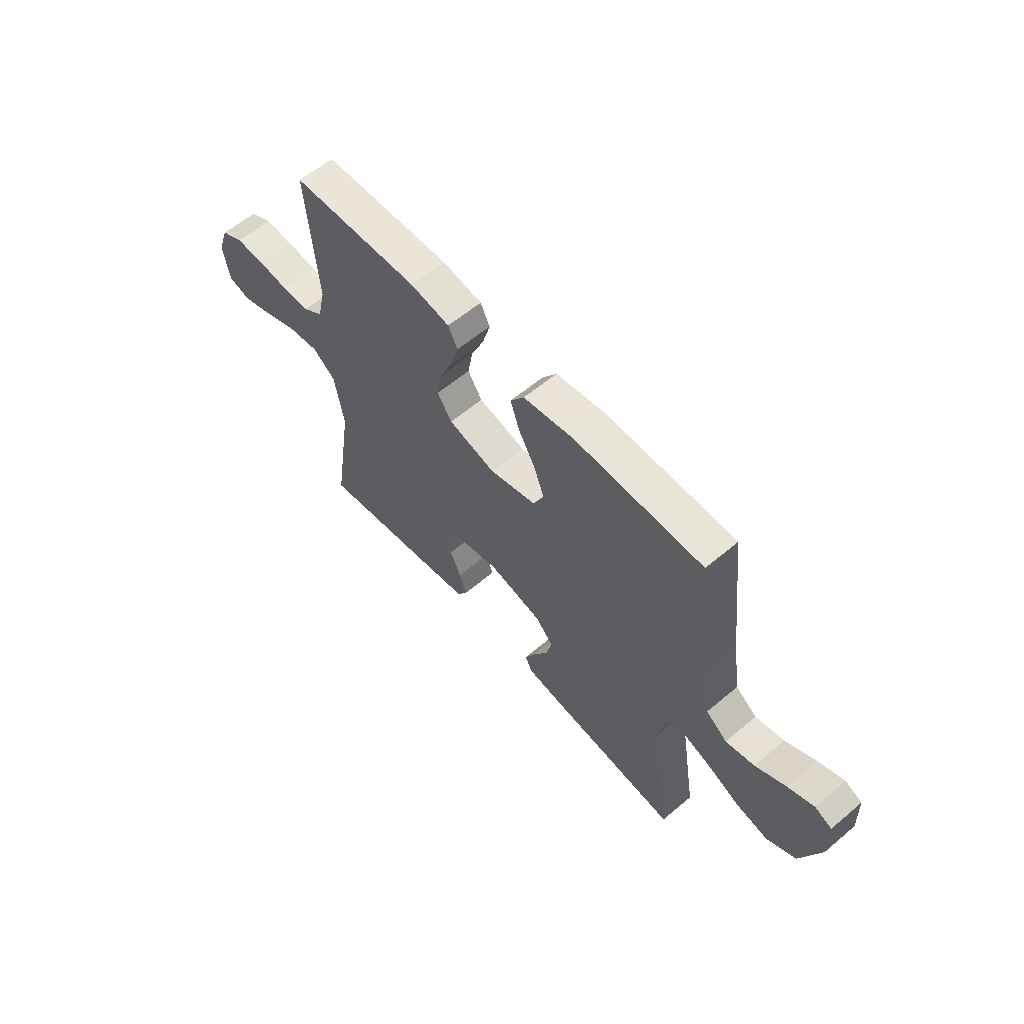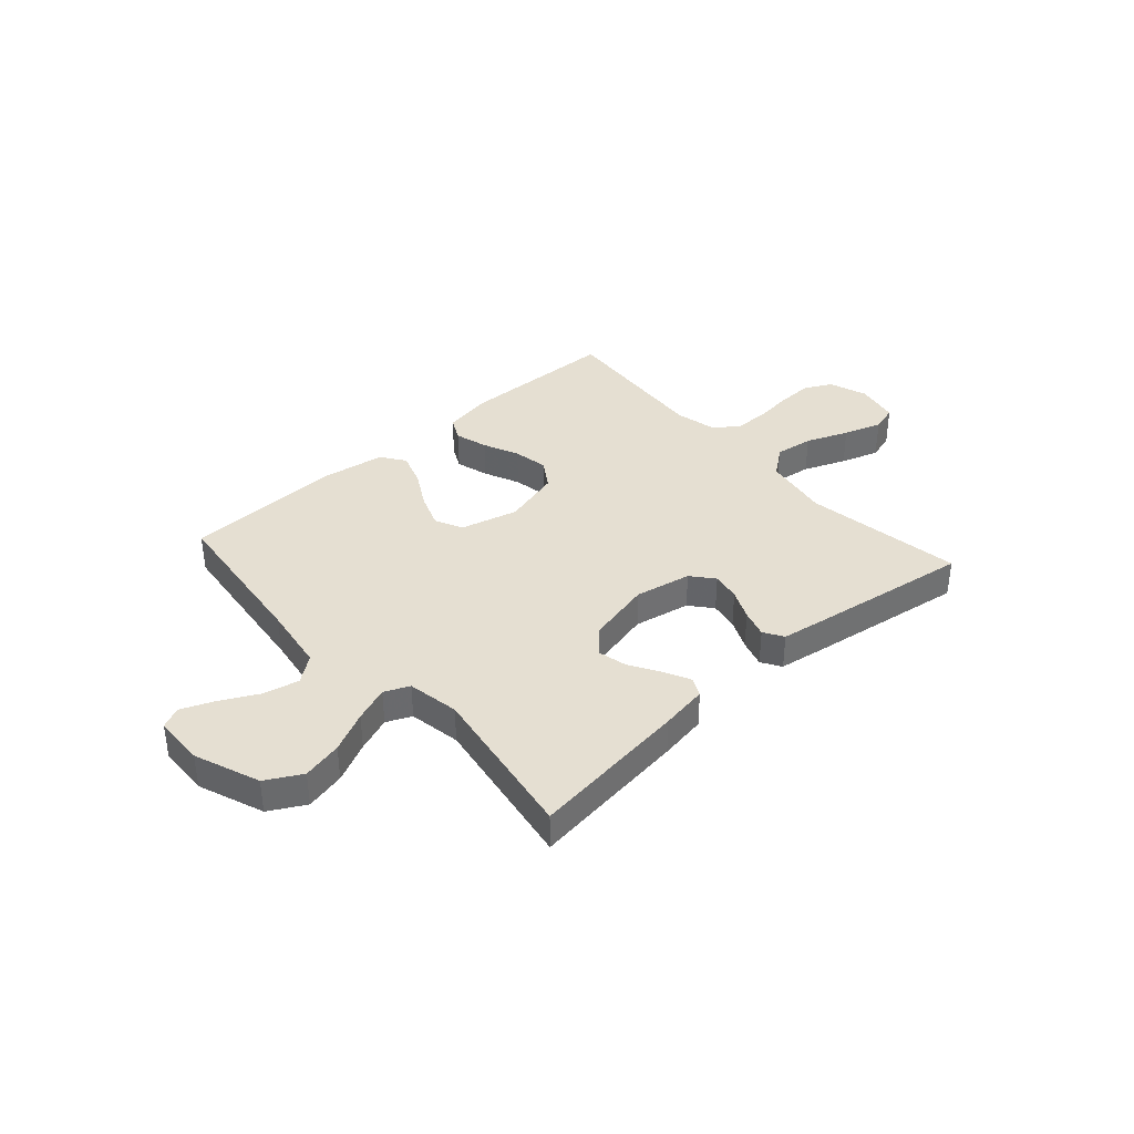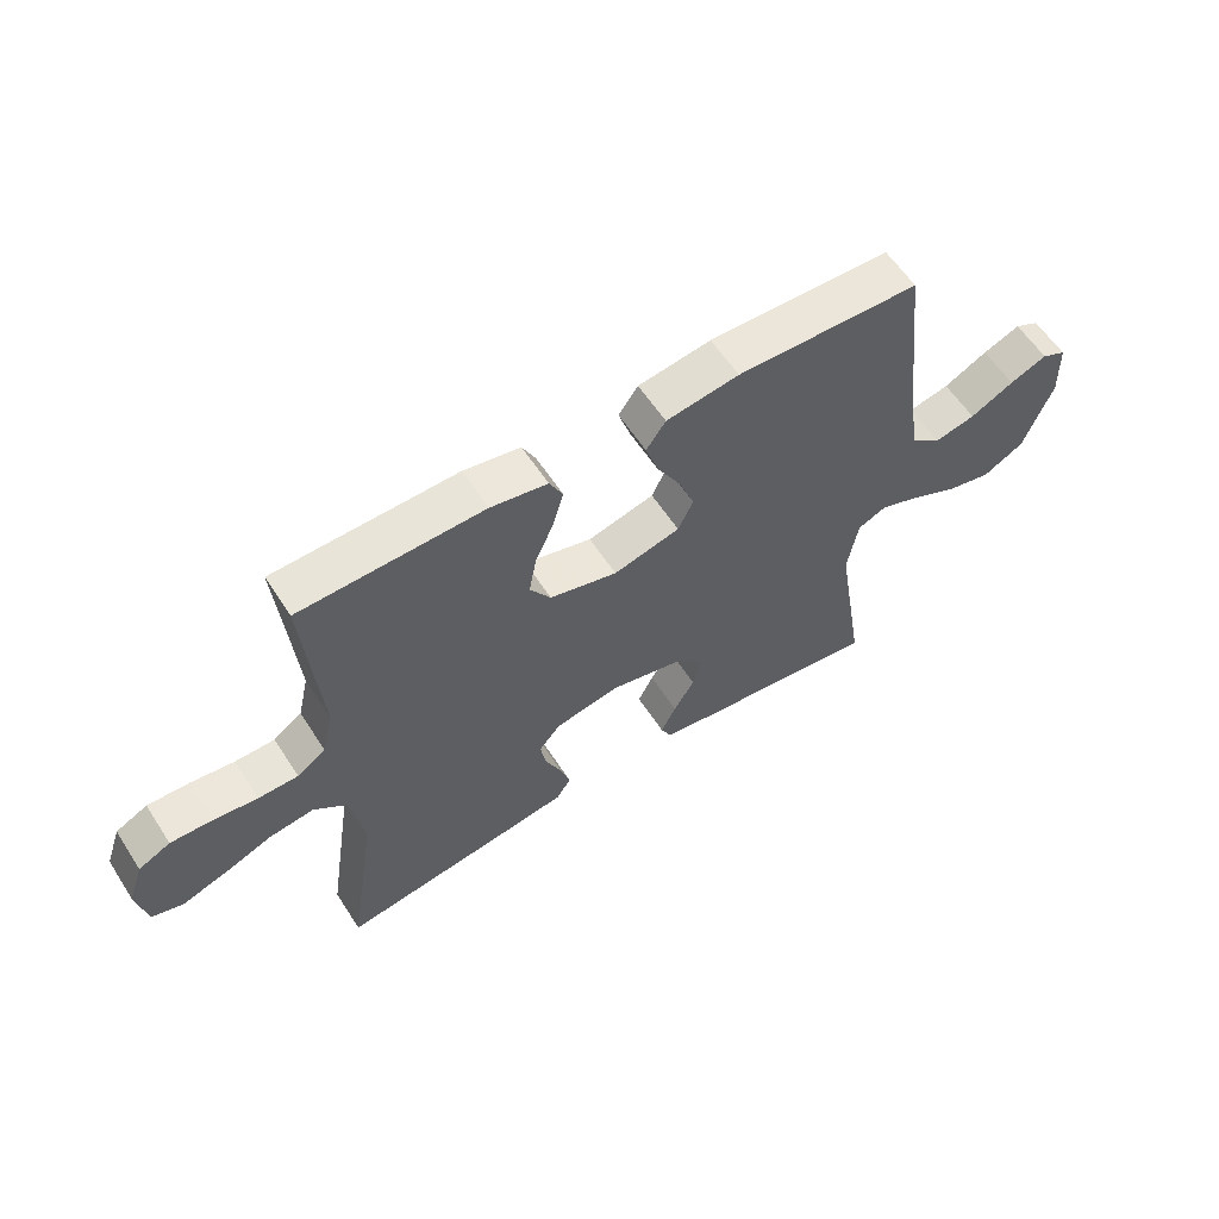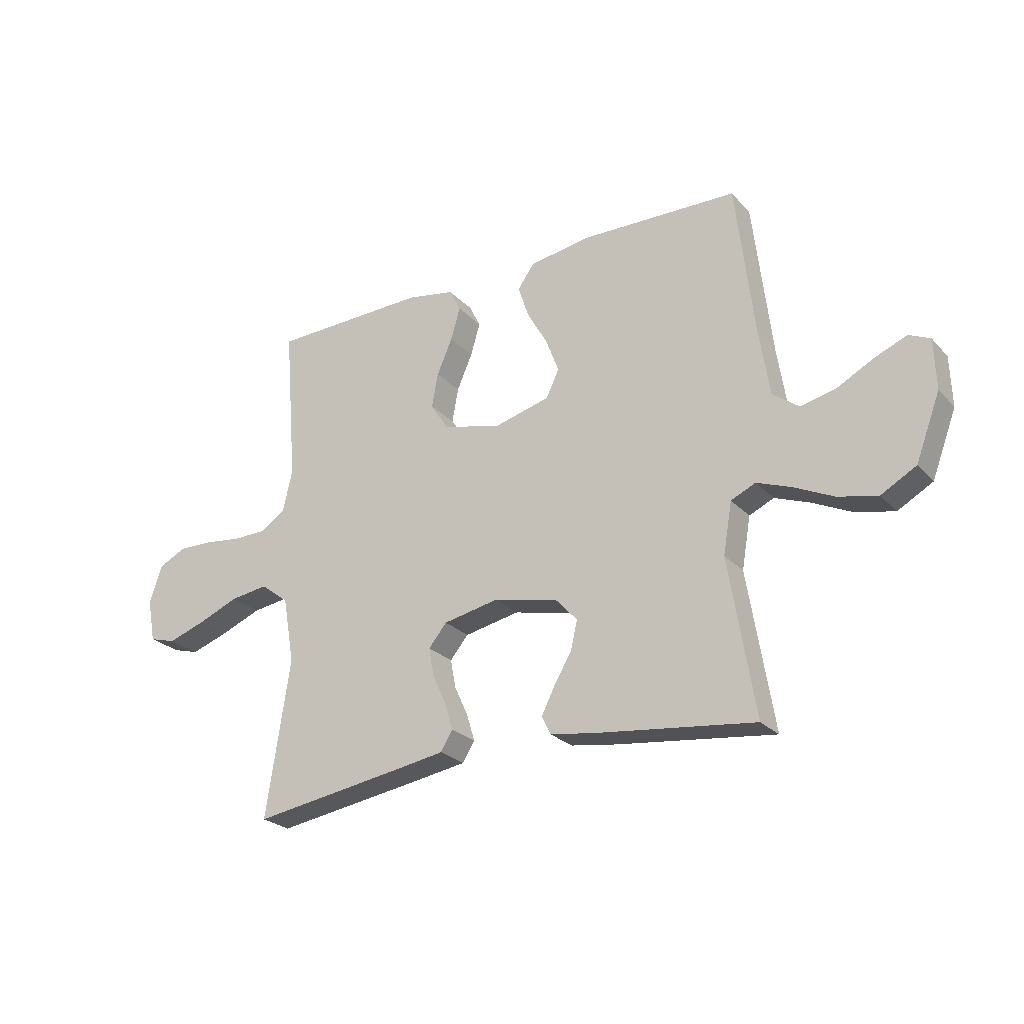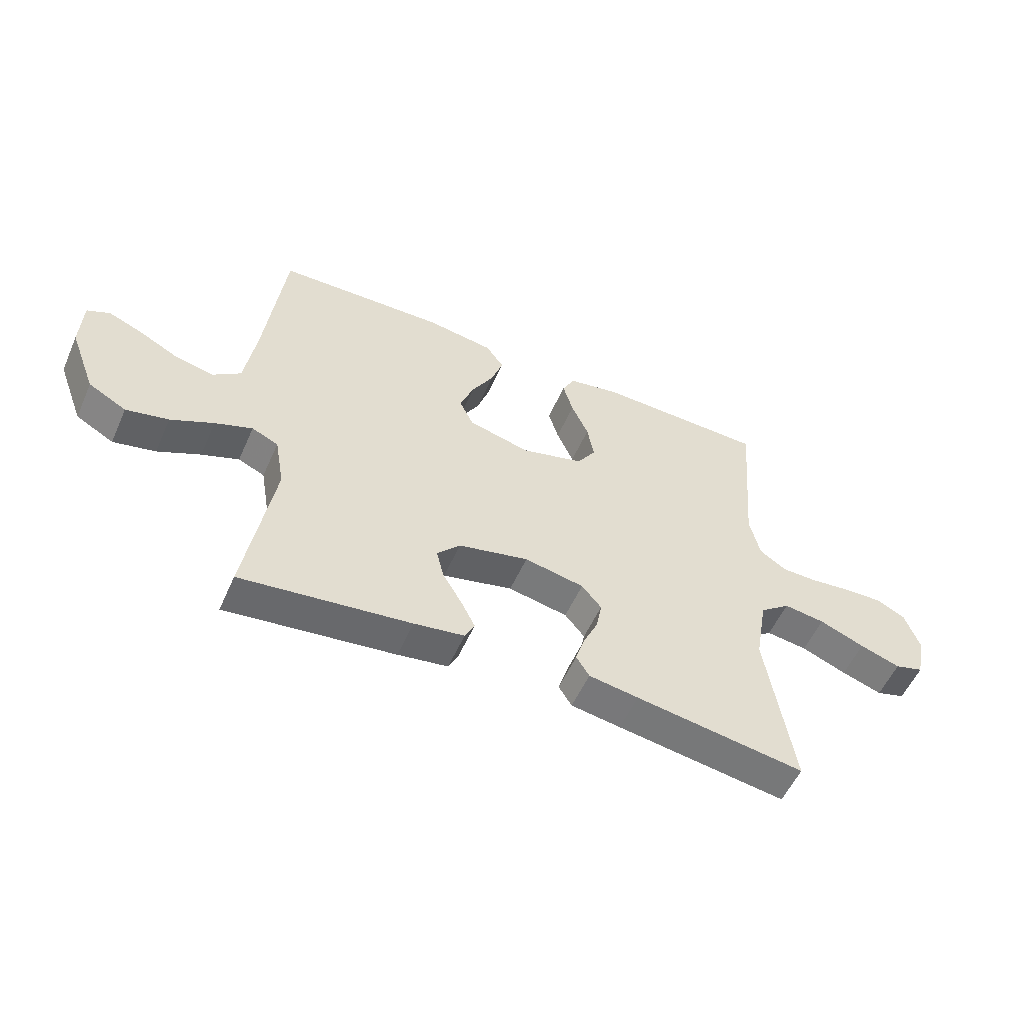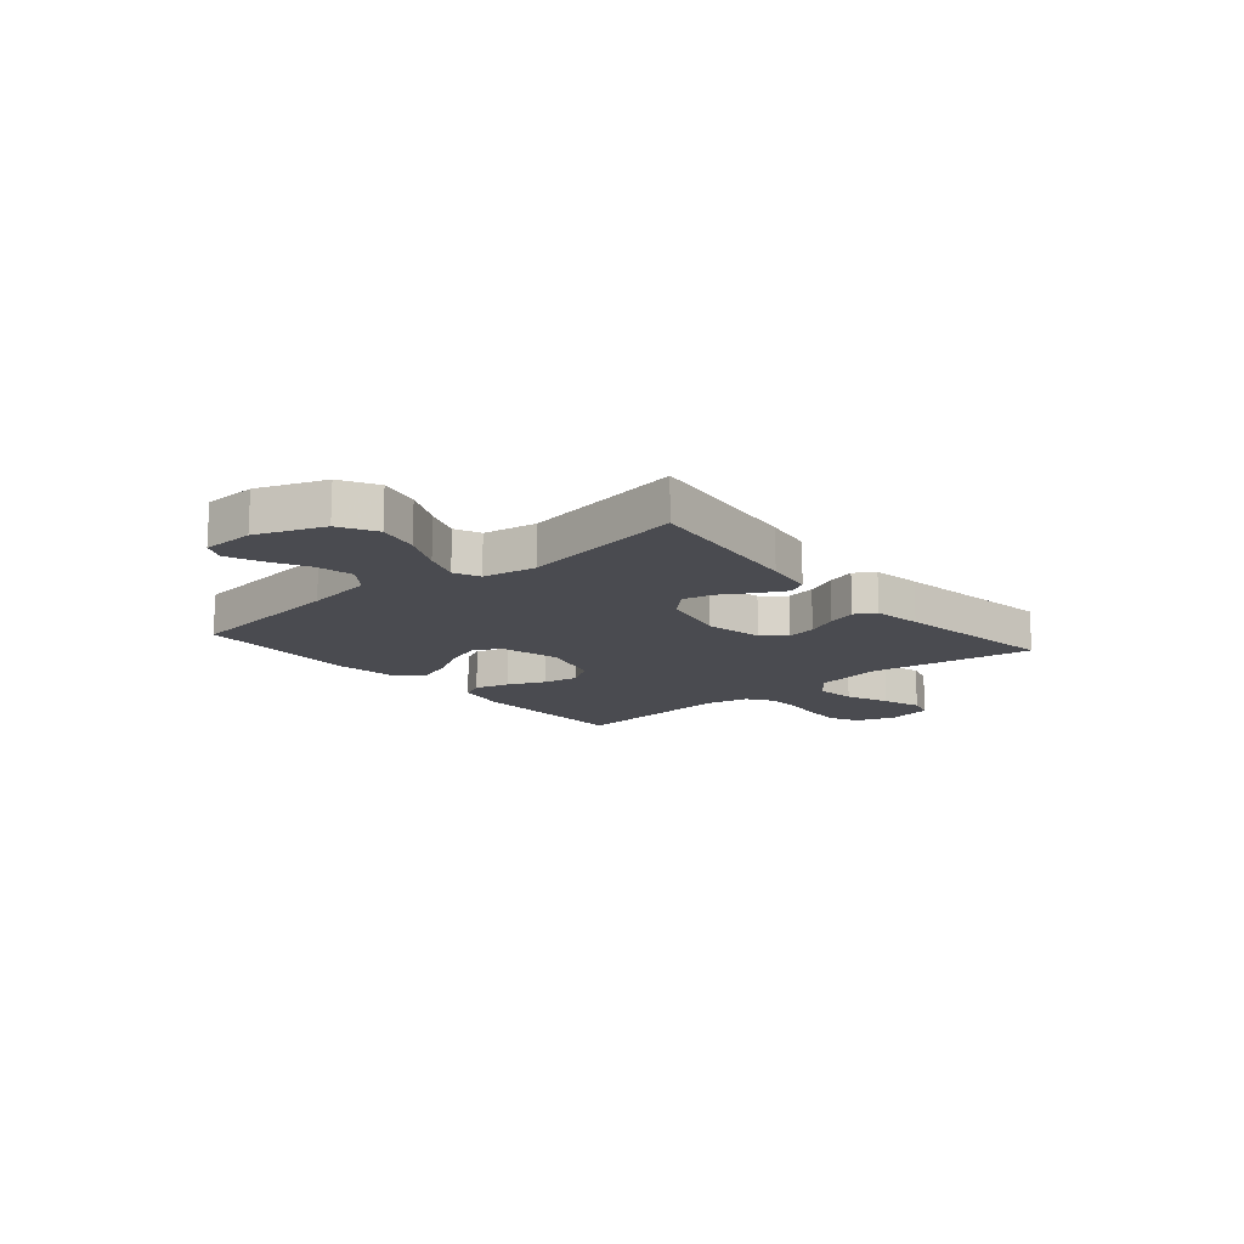
<metadata>
{"format":"obj","ext":"obj","renderer":"f3d","projection":"perspective","resolution":1024,"background":"white","views":[{"elev":59.4,"azim":49.1,"up":"+Z"},{"elev":37.5,"azim":138.2,"up":"+Y"},{"elev":59.1,"azim":-32.7,"up":"+Z"},{"elev":-25.1,"azim":32.2,"up":"+Z"},{"elev":-55.1,"azim":156.2,"up":"+Z"},{"elev":-14.4,"azim":130.4,"up":"+Y"}]}
</metadata>
<code>
v -0.5 0.07 -0.5
v -0.454 0.07 -0.2
v -0.476 0.07 -0.074
v -0.53 0.07 -0.032
v -0.603 0.07 -0.042
v -0.683 0.07 -0.074
v -0.755 0.07 -0.098
v -0.806 0.07 -0.083
v -0.822 0.07 0
v -0.797 0.07 0.072
v -0.745 0.07 0.098
v -0.677 0.07 0.096
v -0.605 0.07 0.087
v -0.54 0.07 0.088
v -0.493 0.07 0.12
v -0.475 0.07 0.2
v -0.5 0.07 0.5
v -0.2 0.07 0.507
v -0.107 0.07 0.49
v -0.085 0.07 0.446
v -0.103 0.07 0.384
v -0.133 0.07 0.316
v -0.145 0.07 0.25
v -0.111 0.07 0.198
v 0 0.07 0.168
v 0.109 0.07 0.196
v 0.134 0.07 0.248
v 0.109 0.07 0.314
v 0.07 0.07 0.383
v 0.049 0.07 0.446
v 0.081 0.07 0.491
v 0.2 0.07 0.509
v 0.5 0.07 0.5
v 0.535 0.07 0.2
v 0.554 0.07 0.076
v 0.604 0.07 0.038
v 0.671 0.07 0.053
v 0.742 0.07 0.09
v 0.803 0.07 0.115
v 0.843 0.07 0.096
v 0.846 0.07 0
v 0.799 0.07 -0.123
v 0.732 0.07 -0.16
v 0.657 0.07 -0.143
v 0.581 0.07 -0.106
v 0.515 0.07 -0.081
v 0.468 0.07 -0.102
v 0.451 0.07 -0.2
v 0.5 0.07 -0.5
v 0.2 0.07 -0.463
v 0.111 0.07 -0.449
v 0.094 0.07 -0.414
v 0.119 0.07 -0.364
v 0.153 0.07 -0.307
v 0.166 0.07 -0.252
v 0.125 0.07 -0.207
v 0 0.07 -0.178
v -0.106 0.07 -0.199
v -0.141 0.07 -0.241
v -0.131 0.07 -0.295
v -0.105 0.07 -0.352
v -0.089 0.07 -0.404
v -0.112 0.07 -0.441
v -0.2 0.07 -0.455
v -0.5 0 -0.5
v -0.454 0 -0.2
v -0.476 0 -0.074
v -0.53 0 -0.032
v -0.603 0 -0.042
v -0.683 0 -0.074
v -0.755 0 -0.098
v -0.806 0 -0.083
v -0.822 0 0
v -0.797 0 0.072
v -0.745 0 0.098
v -0.677 0 0.096
v -0.605 0 0.087
v -0.54 0 0.088
v -0.493 0 0.12
v -0.475 0 0.2
v -0.5 0 0.5
v -0.2 0 0.507
v -0.107 0 0.49
v -0.085 0 0.446
v -0.103 0 0.384
v -0.133 0 0.316
v -0.145 0 0.25
v -0.111 0 0.198
v 0 0 0.168
v 0.109 0 0.196
v 0.134 0 0.248
v 0.109 0 0.314
v 0.07 0 0.383
v 0.049 0 0.446
v 0.081 0 0.491
v 0.2 0 0.509
v 0.5 0 0.5
v 0.535 0 0.2
v 0.554 0 0.076
v 0.604 0 0.038
v 0.671 0 0.053
v 0.742 0 0.09
v 0.803 0 0.115
v 0.843 0 0.096
v 0.846 0 0
v 0.799 0 -0.123
v 0.732 0 -0.16
v 0.657 0 -0.143
v 0.581 0 -0.106
v 0.515 0 -0.081
v 0.468 0 -0.102
v 0.451 0 -0.2
v 0.5 0 -0.5
v 0.2 0 -0.463
v 0.111 0 -0.449
v 0.094 0 -0.414
v 0.119 0 -0.364
v 0.153 0 -0.307
v 0.166 0 -0.252
v 0.125 0 -0.207
v 0 0 -0.178
v -0.106 0 -0.199
v -0.141 0 -0.241
v -0.131 0 -0.295
v -0.105 0 -0.352
v -0.089 0 -0.404
v -0.112 0 -0.441
v -0.2 0 -0.455
f 64 1 2
f 63 64 2
f 62 63 2
f 61 62 2
f 60 61 2
f 59 60 2 3
f 58 59 3 4
f 57 58 4
f 56 57 4
f 52 53 54
f 51 52 54
f 50 51 54
f 49 50 54
f 48 49 54
f 47 48 54 55
f 43 44 45
f 42 43 45
f 41 42 45
f 40 41 45
f 39 40 45
f 38 39 45
f 37 38 45
f 36 37 45 46
f 35 36 46 47
f 32 33 34
f 31 32 34
f 30 31 34
f 29 30 34
f 28 29 34
f 34 35 47
f 28 34 47
f 27 28 47
f 20 21 22
f 19 20 22
f 18 19 22
f 17 18 22
f 16 17 22
f 15 16 22 23
f 14 15 23 24
f 11 12 13
f 10 11 13
f 9 10 13
f 8 9 13
f 7 8 13
f 6 7 13
f 5 6 13
f 4 5 13 14
f 14 24 25
f 4 14 25
f 56 4 25
f 47 55 56
f 27 47 56
f 26 27 56
f 25 26 56
f 66 65 128
f 66 128 127
f 66 127 126
f 66 126 125
f 66 125 124
f 67 66 124 123
f 68 67 123 122
f 68 122 121
f 68 121 120
f 118 117 116
f 118 116 115
f 118 115 114
f 118 114 113
f 118 113 112
f 119 118 112 111
f 109 108 107
f 109 107 106
f 109 106 105
f 109 105 104
f 109 104 103
f 109 103 102
f 109 102 101
f 110 109 101 100
f 111 110 100 99
f 98 97 96
f 98 96 95
f 98 95 94
f 98 94 93
f 98 93 92
f 111 99 98
f 111 98 92
f 111 92 91
f 86 85 84
f 86 84 83
f 86 83 82
f 86 82 81
f 86 81 80
f 87 86 80 79
f 88 87 79 78
f 77 76 75
f 77 75 74
f 77 74 73
f 77 73 72
f 77 72 71
f 77 71 70
f 77 70 69
f 78 77 69 68
f 89 88 78
f 89 78 68
f 89 68 120
f 120 119 111
f 120 111 91
f 120 91 90
f 120 90 89
f 1 65 66 2
f 2 66 67 3
f 3 67 68 4
f 4 68 69 5
f 5 69 70 6
f 6 70 71 7
f 7 71 72 8
f 8 72 73 9
f 9 73 74 10
f 10 74 75 11
f 11 75 76 12
f 12 76 77 13
f 13 77 78 14
f 14 78 79 15
f 15 79 80 16
f 16 80 81 17
f 17 81 82 18
f 18 82 83 19
f 19 83 84 20
f 20 84 85 21
f 21 85 86 22
f 22 86 87 23
f 23 87 88 24
f 24 88 89 25
f 25 89 90 26
f 26 90 91 27
f 27 91 92 28
f 28 92 93 29
f 29 93 94 30
f 30 94 95 31
f 31 95 96 32
f 32 96 97 33
f 33 97 98 34
f 34 98 99 35
f 35 99 100 36
f 36 100 101 37
f 37 101 102 38
f 38 102 103 39
f 39 103 104 40
f 40 104 105 41
f 41 105 106 42
f 42 106 107 43
f 43 107 108 44
f 44 108 109 45
f 45 109 110 46
f 46 110 111 47
f 47 111 112 48
f 48 112 113 49
f 49 113 114 50
f 50 114 115 51
f 51 115 116 52
f 52 116 117 53
f 53 117 118 54
f 54 118 119 55
f 55 119 120 56
f 56 120 121 57
f 57 121 122 58
f 58 122 123 59
f 59 123 124 60
f 60 124 125 61
f 61 125 126 62
f 62 126 127 63
f 63 127 128 64
f 64 128 65 1

</code>
